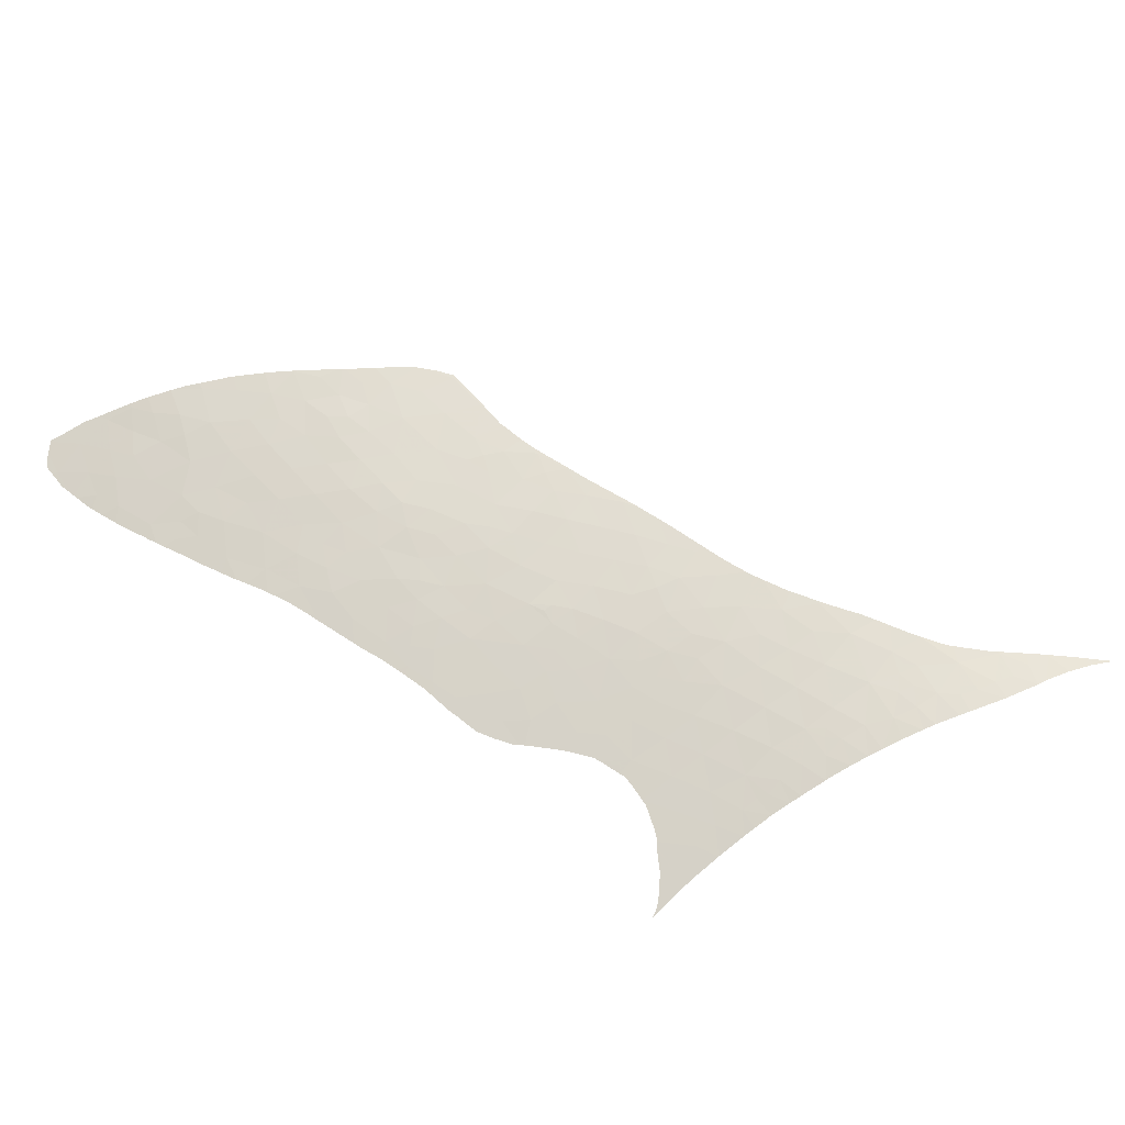
<metadata>
{"format":"obj","ext":"obj","renderer":"f3d","projection":"perspective","resolution":1024,"background":"white","views":[{"elev":55.1,"azim":-26.3,"up":"+Y"}]}
</metadata>
<code>
v -21.23 43.2 -23.82
v -21.18 42.99 -23.16
v -20.81 43.28 -23.9
v -24.04 44.78 -30.61
v -25.12 44.88 -31.49
v -25.42 44.51 -30.29
v -12.49 40.63 -11.11
v -12.34 40.89 -12.07
v -12.88 40.54 -11.09
v -38.08 43.58 -39.47
v -37.35 43.6 -38.33
v -36.89 44.02 -39.78
v -28.45 43.6 -29.04
v -29.9 43.34 -29.15
v -29.54 42.94 -27.62
v -33.1 45.15 -39.82
v -31.75 45.49 -39.74
v -32.91 45.41 -40.92
v -1.971 42.25 -10.36
v -1.808 42.29 -11.46
v -2.747 42.23 -11.27
v -3.632 42.11 -10.45
v -15.49 40.13 -11.8
v -16.06 40.03 -11.9
v -15.82 39.8 -10.92
v -16.05 40.38 -13.04
v -22.53 41.6 -19.85
v -23.82 41.87 -21.18
v -23.96 41.3 -19.71
v -22.36 42.17 -21.31
v -33.39 44.79 -38.43
v -31.43 45.17 -37.85
v -29.67 45.45 -37.23
v -29.98 45.72 -38.86
v -17.86 40.04 -13.16
v -16.88 39.81 -11.76
v -16.77 42.4 -19.65
v -17.72 42.72 -21.02
v -18.15 42.26 -19.79
v -28.65 45.85 -38.16
v -28.5 46.17 -39.55
v -21.8 44.49 -28.54
v -22.84 44.56 -29.24
v -22.32 44.19 -27.66
v -26.7 42.55 -24.55
v -24.95 42.75 -24.22
v -25.77 43.09 -25.68
v -27.13 42.92 -25.93
v -11.99 41.14 -12.83
v -11.33 41.17 -12.4
v -19.96 43.19 -23.32
v -22.81 42.63 -22.85
v -21.56 42.54 -22
v -20.36 42.7 -22
v -18.85 42.96 -22.23
v -4.689 42.23 -13.05
v -2.689 42.31 -12.62
v -2.718 42.32 -12.71
v -21.33 43.89 -26.27
v -23.16 43.64 -26.16
v -21.75 43.3 -24.42
v -1.469 42.26 -10.38
v -14.74 40.39 -12.12
v -14.81 40.06 -10.99
v -14.21 40.21 -11.03
v -0.7106 42.32 -11.49
v -19.11 40.27 -14.58
v -17.37 40.68 -14.77
v -18.64 40.93 -16.22
v -19.69 41.23 -17.59
v -18.14 41.54 -17.69
v -18.99 41.82 -18.91
v -20.08 43.62 -24.86
v -21.16 42.15 -20.79
v -19.42 42.32 -20.54
v -35.48 44.23 -38.67
v -36.32 43.56 -36.62
v -34.41 44.23 -37.1
v -26.56 46 -37.1
v -26.48 45.75 -35.87
v -25.64 46.03 -36.62
v -34.52 43.68 -34.87
v -33.11 44.06 -34.86
v -34.02 44.08 -35.9
v -28.14 42.22 -24.44
v -27.36 41.96 -23.23
v -30.89 44.92 -36.15
v -26.04 45.45 -34.37
v -27.08 45.02 -33.24
v -25.54 45.14 -32.8
v -30.64 43.86 -31.66
v -31.16 43.34 -30.19
v -29.66 43.72 -30.34
v -37.99 43.81 -40.76
v -39.33 43.52 -41.68
v -39.26 43.36 -40.55
v -37.81 44.12 -42.45
v -18.22 44.86 -28.88
v -19.58 44.64 -28.37
v -18.27 44.46 -27.31
v -13.83 41.49 -15.35
v -15.15 41.81 -17.11
v -15.62 41.1 -15.07
v -27.02 44.16 -30.05
v -26.38 44.71 -31.63
v -18.3 39.49 -11.74
v -17.34 39.38 -10.72
v -16.94 41.32 -16.49
v -14.28 43 -20.73
v -15.97 43 -21.28
v -15.35 42.64 -19.85
v -18.19 45.1 -29.89
v -17.14 45.09 -29.66
v -14.1 42.48 -18.86
v -13.18 42.09 -17.1
v -12.47 42.55 -18.46
v -9.173 42.88 -18.56
v -10.09 42.55 -17.48
v -8.514 42.49 -16.61
v -6.354 41.96 -12.18
v -6.479 42.17 -13.81
v -7.136 41.98 -13.05
v -7.531 41.78 -12.06
v -14.66 43.46 -22.5
v -15.88 43.37 -22.52
v -12.96 43.4 -21.84
v -21.09 44.78 -29.46
v -20.98 44.37 -27.83
v -27.56 45.33 -34.94
v -28.68 44.85 -33.83
v -16.74 39.55 -10.81
v -25.06 45.83 -35.49
v -24.42 45.53 -33.91
v -23.26 45.99 -35.39
v -25.58 46.29 -37.89
v -26.04 46.51 -39.21
v -27.18 46.15 -38.39
v -29.93 46.05 -40.59
v -31.41 45.89 -41.6
v -23.04 46.43 -37.33
v -21.84 46.27 -36.29
v -21.47 46.56 -37.56
v -24.33 44.4 -29.35
v -31.03 42.9 -28.61
v -28.59 42.6 -25.9
v -27.63 42.58 -25.21
v -36.64 44.32 -41.24
v -35.72 44.46 -40.26
v -34.97 43.81 -35.96
v -35.61 43.49 -35.32
v -32.83 44.53 -36.6
v -33.54 44.52 -37.38
v -23.86 44.07 -28
v -30.33 44.64 -34.48
v -29.17 45.16 -35.56
v -31.77 44.44 -35.1
v -31.67 44.05 -33.41
v -36.13 44.7 -42.77
v -26.85 43.69 -28.28
v -27.9 45.67 -36.75
v -34.27 44.87 -40.19
v -34.01 45.23 -41.77
v -32.8 45.67 -42.37
v -35.27 44.78 -41.48
v -34.85 45.11 -42.64
v -18.09 45.35 -30.95
v -22.36 45.07 -31.12
v -24 45.17 -32.19
v -25.94 42.18 -23.1
v -27.06 46.53 -40.09
v -14.41 43.91 -24.21
v -15.62 44.11 -25.25
v -15.79 43.67 -23.62
v -24.48 46.17 -36.79
v -24.29 46.46 -37.99
v -20.53 45.66 -33
v -21.33 45.39 -32.07
v -20.53 45.44 -31.96
v -21.29 45.98 -34.78
v -20.13 46.37 -36.34
v -19.49 46.01 -34.42
v -24.79 46.64 -39.04
v -16.89 44.71 -28.03
v -16.94 44.28 -26.29
v -15.42 44.55 -27
v -25.01 43.59 -26.95
v -25.94 43.68 -27.71
v -26.41 43.37 -26.97
v -20.7 45.2 -31.06
v -23.43 41.03 -18.8
v -13.35 43.74 -23.31
v -17.11 43.3 -22.73
v -28.11 44.47 -31.94
v -28.51 44.02 -30.57
v -12.63 42.95 -20.03
v -17.08 43.8 -24.56
v -18.44 43.98 -25.6
v -18.58 43.48 -23.88
v -23.5 43.05 -24.45
v -18.54 45.54 -31.96
v -18.87 45.7 -32.74
v -18.94 45.72 -32.87
v -25.49 44.02 -28.66
v -24.48 43.22 -25.49
v -22.46 45.54 -33.21
v -19.46 39.63 -12.95
v -20.81 39.81 -14.28
v -22.25 41.03 -18.27
v -23.93 42.69 -23.56
v -27.83 43.19 -27.29
v -7.179 42.28 -14.94
v -5.609 42.42 -14.96
v -19.78 44.16 -26.7
v -7.939 41.88 -13.07
v -24.49 42.32 -22.76
v -19.53 45.44 -31.7
v -29.34 44.08 -31.46
v -29.79 44.33 -32.8
v -17.76 41.98 -18.83
v -10.34 42.12 -15.82
v -8.898 41.93 -14.12
v -25.49 41.76 -21.7
v -10.92 42.84 -19.04
v -17.1 45.11 -29.72
v -19.34 45.05 -30.04
v -15.62 42.25 -18.71
v -16.73 41.88 -18.08
v -20.51 40.52 -16.07
v -21.07 40.97 -17.56
v -7.027 42.18 -14.23
v -12.07 41.8 -15.51
v -12.61 41.22 -13.6
v -11.73 41.28 -13.18
v -20.73 41.59 -19.07
v -19.01 38.89 -10.45
v -20.88 38.59 -10.86
v -20.35 38.49 -10.21
v -11.55 40.85 -11.12
v -10.66 41.04 -11.1
v -18.78 38.96 -10.5
v -21.92 37.98 -9.81
v -20.82 38.34 -10.09
v -14.4 40.88 -13.57
v -3.698 42.11 -10.46
v -4.591 42.09 -11.44
v -5.48 41.92 -10.67
v -25.19 41.27 -20.24
v -7.443 42.07 -13.87
v -11.01 41.56 -13.87
v -13.53 40.69 -12.25
v -18.83 38.95 -10.49
v -19.49 39.09 -11.36
v -21.03 39.1 -12.4
v -21.12 39 -12.19
v -26.69 41.71 -22.15
v -33.7 43.47 -33.17
v -32.27 43.48 -31.73
v -32.63 43.11 -30.68
v -35.35 43.28 -34.16
v -10.09 41.42 -12.45
v -8.732 41.59 -12.11
v -3.668 42.17 -11.39
v -8.891 41.39 -11.02
v -9.933 41.19 -11.07
v -5.426 42.01 -11.62
v -6.019 41.85 -10.74
v -11.51 42.32 -17.24
v -7.214 41.68 -10.9
v -0.2833 42.31 -10.29
v -1.546 42.32 -12.02
v -7.839 41.58 -10.95
v -29.13 42.29 -25.36
v -29.08 42.28 -25.28
v -28.78 42.18 -24.78
v -37.18 44.43 -43.38
v -36.93 44.51 -43.32
v -39.41 43.65 -42.89
v -39.56 43.57 -42.65
v -39.7 43.47 -42.23
v -33.63 43.17 -31.91
v -33.69 43.18 -31.98
v -34.22 43.2 -32.66
v -33.76 43.18 -32.06
v -22.08 38.07 -10.16
v -22.28 37.93 -9.893
v -21.68 38.4 -10.82
v -21.88 38.22 -10.44
v -21.16 38.97 -12.11
v -20.96 39.17 -12.56
v -22.17 40.58 -17.04
v -22.02 40.55 -16.92
v -23.1 40.7 -17.79
v -22.98 40.69 -17.71
v -2.65 42.32 -12.67
v -0.7401 42.32 -11.54
v -1.296 42.32 -11.88
v -2.976 42.32 -12.86
v -2.551 42.32 -12.61
v -21.45 38.61 -11.27
v -21.48 38.57 -11.17
v -22.65 37.75 -9.615
v -28.35 42.03 -24.04
v -28.61 42.13 -24.49
v -28.05 41.92 -23.53
v -31.82 43.01 -29.58
v -31.41 42.91 -28.96
v -31.35 42.9 -28.84
v -31.06 42.81 -28.36
v -31.18 42.85 -28.57
v -31.01 42.8 -28.29
v -36.43 43.32 -35.64
v -36.31 43.32 -35.46
v -36.12 43.32 -35.21
v -35.64 43.3 -34.56
v -37.57 44.31 -43.4
v -38.59 43.99 -43.44
v -39.01 43.85 -43.5
v -34.62 43.22 -33.18
v -37.19 43.32 -36.76
v -36.92 43.32 -36.37
v -37.67 43.31 -37.47
v -34.9 43.24 -33.53
v -32.63 45.7 -42.32
v -32.86 45.65 -42.38
v -33.79 45.43 -42.64
v -31.41 45.94 -41.93
v -32.53 45.72 -42.3
v -17.03 45.09 -29.62
v -16.87 45.03 -29.37
v -17.41 45.2 -30.18
v -27.81 41.81 -23.08
v -27.88 41.85 -23.21
v -18.97 45.74 -32.94
v -18.5 45.54 -31.97
v -18.03 45.38 -31.13
v -18.3 45.47 -31.57
v -14.37 44.29 -25.74
v -14.53 44.34 -25.98
v -14.85 44.45 -26.47
v -14.95 44.48 -26.62
v -27.6 41.69 -22.61
v -27.35 41.54 -22.05
v -10.14 43.05 -19.69
v -10.29 43.08 -19.84
v -9.698 42.99 -19.24
v -21.1 40.22 -15.56
v -21.24 40.26 -15.76
v -21.85 40.5 -16.68
v -21.79 40.48 -16.6
v -20.77 39.72 -14.02
v -20.88 39.3 -12.89
v -20.97 40.09 -15.13
v -8.164 42.75 -17.74
v -8.001 42.73 -17.59
v -7.116 42.6 -16.7
v -7.629 42.69 -17.26
v -23.49 40.73 -18.06
v -4.967 42.37 -14.33
v -5.556 42.42 -14.96
v -5.649 42.43 -15.06
v -5.586 42.42 -14.99
v -6.037 42.47 -15.47
v -4.486 42.35 -13.92
v -4.018 42.33 -13.59
v -4.618 42.35 -14.01
v -3.026 42.32 -12.89
v -9.107 42.9 -18.64
v -8.999 42.88 -18.53
v -9.207 42.91 -18.74
v -9.29 42.93 -18.82
v -8.829 42.85 -18.37
v -11.49 43.36 -21.25
v -11.59 43.39 -21.4
v -12.09 43.53 -22.1
v -29.8 42.46 -26.31
v -29.95 42.51 -26.57
v -30.45 42.65 -27.37
v -30.06 42.54 -26.75
v -24.46 40.8 -18.68
v -24.41 40.8 -18.65
v -24.7 40.82 -18.83
v -24.93 40.83 -18.97
v -25.21 40.84 -19.14
v -20.82 39.81 -14.28
v -32 43.04 -29.86
v -25 46.63 -39.14
v -25.77 46.6 -39.5
v -24.38 46.64 -38.85
v -24.86 46.64 -39.08
v -16.75 44.99 -29.18
v -30.55 42.67 -27.54
v -33.34 43.16 -31.56
v -32.85 43.13 -30.98
v -32.41 43.09 -30.4
v -32.21 43.06 -30.13
v -35.85 44.84 -43.1
v -36.42 44.66 -43.22
v -34.86 45.14 -42.89
v -35.41 44.97 -43.01
v -36.6 44.61 -43.25
v -30.88 46.03 -41.74
v -31.04 46 -41.8
v -32.12 45.81 -42.19
v -25.91 46.59 -39.57
v -26.4 46.57 -39.81
v -27.14 46.53 -40.16
v -27.9 46.45 -40.52
v -27.98 46.44 -40.56
v -39.41 43.37 -40.88
v -38.98 43.35 -39.9
v -38.88 43.34 -39.67
v -39.07 43.35 -40.11
v -27.04 46.53 -40.11
v -26.74 46.55 -39.96
v -27.61 46.48 -40.38
v -38.61 43.32 -39.05
v -39.54 43.42 -41.52
v -13.58 44.03 -24.51
v -13.83 44.11 -24.91
v -13.18 43.89 -23.85
v -12.84 43.77 -23.29
v -13.07 43.85 -23.68
v -38.23 43.33 -38.41
v -38.02 43.32 -38.04
v -38.53 43.33 -38.93
v -33.95 45.39 -42.68
v -33.99 45.38 -42.69
v -36.8 43.32 -36.18
v -36.65 43.32 -35.96
v -35.61 43.29 -34.52
v -35.03 43.25 -33.71
v -37.78 43.32 -37.65
v -34.09 45.35 -42.72
v -27.25 41.47 -21.81
v -26.94 41.32 -21.27
v -26.71 41.2 -20.85
v -26.68 41.18 -20.78
v -26.76 41.23 -20.94
v -26.48 41.08 -20.4
v -20.03 46.38 -36.42
v -19.99 46.36 -36.29
v -20.04 46.39 -36.46
v -19.69 46.18 -35.32
v -20.12 46.4 -36.53
v -20.68 46.48 -37.03
v -21.29 46.54 -37.44
v -21.51 46.56 -37.59
v -21.65 46.58 -37.68
v -19.43 46.03 -34.48
v -19.52 46.09 -34.82
v -19.4 46.01 -34.39
v -19.19 45.86 -33.59
v -19.07 45.77 -33.14
v -29.66 42.42 -26.11
v -23.39 46.64 -38.42
v -22.6 46.62 -38.09
v -23.75 46.64 -38.57
v -24.16 46.64 -38.75
v -22.25 46.6 -37.94
v -11.04 43.25 -20.71
v -11.16 43.28 -20.85
v 0.8446 42.32 -10.11
v 0.6677 42.32 -10.64
v 0.6311 42.32 -10.67
v 0.2828 42.32 -10.9
v 0.19 42.32 -10.96
v -0.6366 42.32 -11.48
v -0.6951 42.32 -11.51
v -0.7742 42.32 -11.56
v -11.32 43.31 -21.04
v 1.381 42.33 -10.16
v 1.387 42.33 -9.963
v 1.52 42.33 -10.07
v 1.887 42.35 -9.81
v 1.031 42.32 -10.4
v -24.21 46.64 -38.77
v -14.21 44.24 -25.5
v -13.93 44.15 -25.07
v -39.61 43.44 -41.81
v -39.43 43.37 -40.97
v -25.84 40.94 -19.72
v -25.9 40.95 -19.77
v -17.85 45.33 -30.84
v -15.41 44.61 -27.28
v -15.25 44.56 -27.05
v -15.97 44.76 -28.07
v -15.01 44.5 -26.71
v -6.621 42.53 -16.14
v -6.95 42.58 -16.52
v -39.05 43.83 -43.44
v -12.62 43.7 -22.94
v -29.95 46.18 -41.43
v -16.12 44.79 -28.28
v -16.24 44.83 -28.45
v -28.35 46.4 -40.73
v -28.89 46.33 -40.96
v -29.29 46.28 -41.14
v -29.8 46.21 -41.37
v -12.39 43.61 -22.55
v -17.92 45.35 -30.97
v -34.45 45.26 -42.8
f 3 2 1
f 6 5 4
f 9 8 7
f 12 11 10
f 15 14 13
f 18 17 16
f 21 20 19
f 19 22 21
f 25 24 23
f 24 26 23
f 29 28 27
f 28 30 27
f 32 31 17
f 34 33 32
f 32 17 34
f 36 35 26
f 39 38 37
f 41 40 34
f 40 33 34
f 44 43 42
f 17 31 16
f 47 46 45
f 45 48 47
f 50 8 49
f 2 3 51
f 53 30 52
f 55 54 51
f 54 2 51
f 58 57 56
f 60 44 59
f 59 61 60
f 20 62 19
f 65 64 63
f 24 36 26
f 66 62 20
f 69 68 67
f 71 69 70
f 70 72 71
f 73 61 59
f 73 51 3
f 54 75 74
f 78 77 76
f 81 80 79
f 84 83 82
f 2 61 1
f 45 86 85
f 33 87 32
f 90 89 88
f 93 92 91
f 96 95 94
f 95 97 94
f 100 99 98
f 103 102 101
f 105 6 104
f 106 35 36
f 36 107 106
f 71 108 69
f 111 110 109
f 113 98 112
f 116 115 114
f 119 118 117
f 122 121 120
f 123 122 120
f 110 125 124
f 109 110 124
f 124 126 109
f 128 127 99
f 26 63 23
f 130 129 89
f 129 88 89
f 131 107 36
f 134 133 132
f 137 136 135
f 135 79 137
f 139 138 17
f 17 18 139
f 142 141 140
f 6 4 143
f 144 14 15
f 146 85 145
f 148 12 147
f 12 94 147
f 150 77 149
f 149 82 150
f 78 84 149
f 84 82 149
f 87 151 32
f 151 31 32
f 77 78 149
f 151 152 31
f 44 60 153
f 4 43 143
f 11 12 76
f 12 148 76
f 77 11 76
f 155 130 154
f 138 41 34
f 157 83 156
f 158 147 97
f 13 104 159
f 138 34 17
f 140 141 134
f 129 155 160
f 160 80 129
f 84 78 151
f 78 152 151
f 83 84 151
f 151 156 83
f 78 76 31
f 76 161 31
f 154 157 156
f 87 156 151
f 155 154 87
f 154 156 87
f 33 155 87
f 76 148 161
f 152 78 31
f 161 16 31
f 18 16 161
f 162 18 161
f 163 18 162
f 12 10 94
f 147 94 97
f 162 161 164
f 164 165 162
f 147 158 164
f 158 165 164
f 148 147 164
f 161 148 164
f 81 132 80
f 166 113 112
f 4 168 167
f 46 169 45
f 169 86 45
f 137 170 136
f 40 137 160
f 137 79 160
f 173 172 171
f 90 88 133
f 175 140 174
f 135 81 79
f 79 80 160
f 130 155 129
f 133 88 132
f 88 80 132
f 88 129 80
f 174 134 132
f 132 81 174
f 178 177 176
f 180 179 141
f 179 134 141
f 140 134 174
f 179 180 181
f 41 170 137
f 40 41 137
f 90 5 105
f 5 6 105
f 5 168 4
f 175 174 135
f 174 81 135
f 182 175 135
f 155 33 160
f 33 40 160
f 185 184 183
f 188 187 186
f 189 167 177
f 29 27 190
f 191 124 171
f 173 125 192
f 38 192 110
f 110 37 38
f 69 108 68
f 193 105 104
f 104 194 193
f 188 186 47
f 195 109 126
f 198 197 196
f 52 199 61
f 61 2 52
f 202 201 200
f 203 6 143
f 204 60 199
f 199 46 204
f 44 128 59
f 75 38 39
f 134 179 205
f 35 106 206
f 67 206 207
f 190 27 208
f 186 204 47
f 204 46 47
f 199 52 209
f 188 210 159
f 133 205 168
f 212 121 211
f 128 99 213
f 99 100 213
f 214 122 123
f 187 188 159
f 14 93 13
f 93 194 13
f 42 43 127
f 60 186 153
f 205 179 176
f 176 177 205
f 89 90 105
f 52 215 209
f 215 46 209
f 4 167 43
f 133 134 205
f 167 189 127
f 127 43 167
f 90 133 168
f 168 5 90
f 179 181 176
f 186 187 203
f 189 177 178
f 168 205 167
f 205 177 167
f 216 189 178
f 216 178 176
f 13 194 104
f 91 218 217
f 128 44 42
f 128 42 127
f 186 60 204
f 199 60 61
f 197 213 100
f 39 37 219
f 221 220 119
f 119 211 221
f 219 71 72
f 46 199 209
f 173 196 172
f 43 44 153
f 153 143 43
f 186 203 153
f 203 143 153
f 28 215 52
f 52 30 28
f 218 193 217
f 73 3 61
f 128 213 59
f 213 73 59
f 54 53 2
f 215 28 222
f 213 197 73
f 198 196 192
f 196 173 192
f 111 37 110
f 53 52 2
f 198 55 51
f 197 198 73
f 198 51 73
f 185 172 184
f 197 100 184
f 61 3 1
f 192 125 110
f 55 192 38
f 55 198 192
f 54 55 75
f 55 38 75
f 196 197 184
f 184 172 196
f 125 173 124
f 191 126 124
f 195 223 116
f 220 118 119
f 64 25 23
f 23 63 64
f 124 173 171
f 113 183 98
f 184 100 183
f 100 98 183
f 224 113 166
f 216 200 166
f 99 127 225
f 225 98 99
f 98 225 112
f 112 225 166
f 189 216 225
f 216 166 225
f 127 189 225
f 154 130 218
f 227 226 102
f 229 70 228
f 121 230 211
f 115 231 101
f 231 232 101
f 233 49 232
f 37 111 226
f 233 50 49
f 229 234 70
f 228 67 207
f 53 54 74
f 68 35 67
f 35 206 67
f 70 69 228
f 69 67 228
f 39 219 72
f 208 234 229
f 237 236 235
f 27 30 74
f 8 50 238
f 238 7 8
f 24 25 36
f 25 131 36
f 227 102 108
f 50 239 238
f 219 37 227
f 37 226 227
f 102 103 108
f 103 68 108
f 106 107 240
f 236 242 241
f 219 227 71
f 227 108 71
f 243 101 232
f 74 75 234
f 75 72 234
f 246 245 244
f 102 226 114
f 114 115 102
f 70 234 72
f 30 53 74
f 109 195 114
f 195 116 114
f 26 35 68
f 75 39 72
f 222 28 247
f 27 74 234
f 234 208 27
f 103 26 68
f 230 121 248
f 56 121 212
f 50 233 249
f 8 9 250
f 9 65 250
f 65 63 250
f 102 115 101
f 226 111 114
f 111 109 114
f 26 103 243
f 103 101 243
f 8 250 232
f 250 243 232
f 49 8 232
f 63 26 243
f 250 63 243
f 28 29 247
f 242 236 237
f 252 251 235
f 206 106 252
f 106 240 252
f 240 251 252
f 254 253 252
f 252 235 236
f 215 222 169
f 222 255 169
f 193 194 217
f 210 15 13
f 13 159 210
f 169 255 86
f 188 47 48
f 46 215 169
f 6 203 104
f 203 159 104
f 83 157 256
f 157 257 256
f 92 93 14
f 14 144 92
f 48 45 146
f 45 85 146
f 82 83 256
f 203 187 159
f 130 89 193
f 193 218 130
f 258 257 92
f 257 91 92
f 257 157 91
f 194 93 217
f 48 146 145
f 157 154 218
f 218 91 157
f 89 105 193
f 259 82 256
f 188 48 210
f 48 145 210
f 145 15 210
f 93 91 217
f 248 121 122
f 249 221 260
f 221 261 260
f 57 20 21
f 56 57 262
f 57 21 262
f 264 261 263
f 245 56 262
f 262 244 245
f 121 56 120
f 56 265 120
f 265 246 266
f 262 21 22
f 233 232 249
f 231 115 267
f 123 120 268
f 120 266 268
f 116 223 267
f 223 118 267
f 221 248 214
f 248 221 211
f 118 220 267
f 269 62 66
f 221 249 220
f 232 231 249
f 230 248 211
f 270 20 57
f 244 262 22
f 115 116 267
f 249 231 220
f 231 267 220
f 120 265 266
f 56 245 265
f 245 246 265
f 261 264 260
f 248 122 214
f 221 214 261
f 214 123 261
f 239 50 260
f 260 264 239
f 50 249 260
f 123 268 271
f 261 123 271
f 271 263 261
f 118 223 117
f 273 272 145
f 145 85 274
f 274 273 145
f 158 97 275
f 275 276 158
f 278 277 95
f 278 95 279
f 256 257 280
f 280 281 256
f 283 282 256
f 283 256 281
f 236 241 284
f 284 241 285
f 287 286 236
f 287 236 284
f 252 236 254
f 254 236 288
f 206 252 253
f 253 289 206
f 290 208 229
f 229 291 290
f 293 292 208
f 293 208 290
f 294 57 58
f 296 295 66
f 296 66 20
f 20 270 296
f 58 56 297
f 270 57 298
f 298 57 294
f 300 299 236
f 300 236 286
f 285 241 301
f 303 85 302
f 85 86 304
f 304 302 85
f 274 85 303
f 306 305 92
f 306 92 144
f 144 307 306
f 309 144 308
f 144 15 310
f 310 308 144
f 307 144 309
f 312 311 77
f 312 77 150
f 150 313 312
f 313 150 314
f 316 315 97
f 316 97 317
f 318 256 282
f 11 77 319
f 319 77 320
f 321 11 319
f 322 256 318
f 323 139 18
f 18 163 323
f 163 162 324
f 324 162 325
f 327 326 139
f 327 139 323
f 183 113 328
f 328 113 224
f 329 183 328
f 224 166 330
f 332 86 331
f 332 304 86
f 216 176 202
f 202 176 333
f 200 216 202
f 166 200 334
f 334 200 201
f 336 335 166
f 336 166 334
f 338 337 172
f 338 172 185
f 185 339 338
f 339 185 340
f 331 86 341
f 341 86 255
f 255 342 341
f 117 223 343
f 343 223 344
f 345 117 343
f 288 236 299
f 347 228 346
f 349 348 228
f 349 228 347
f 350 207 206
f 350 206 351
f 352 228 207
f 346 228 352
f 119 117 353
f 353 354 119
f 356 355 119
f 356 119 354
f 190 208 292
f 292 357 190
f 358 56 212
f 212 359 358
f 361 212 360
f 212 211 362
f 362 360 212
f 359 212 361
f 364 56 363
f 365 56 358
f 363 56 365
f 366 56 364
f 368 117 367
f 367 117 369
f 370 117 345
f 369 117 370
f 371 353 117
f 371 117 368
f 372 195 126
f 126 373 372
f 373 126 374
f 15 145 375
f 375 376 15
f 378 377 15
f 378 15 376
f 29 190 379
f 379 190 380
f 247 29 381
f 381 29 379
f 382 247 381
f 383 247 382
f 384 207 350
f 352 207 384
f 385 92 305
f 135 136 386
f 386 136 387
f 388 175 182
f 182 135 389
f 389 135 386
f 390 183 329
f 391 310 15
f 391 15 377
f 393 392 257
f 393 257 258
f 258 92 394
f 394 92 385
f 385 395 394
f 165 158 396
f 396 158 397
f 399 398 165
f 399 165 396
f 400 158 276
f 397 158 400
f 280 257 392
f 401 138 139
f 139 402 401
f 402 139 326
f 326 327 403
f 387 136 404
f 136 170 405
f 405 404 136
f 407 406 170
f 170 41 408
f 408 407 170
f 409 95 96
f 94 10 410
f 410 10 411
f 96 94 412
f 412 94 410
f 413 170 406
f 414 405 170
f 414 170 413
f 406 407 415
f 411 10 416
f 409 417 95
f 191 171 418
f 418 171 419
f 420 191 418
f 422 421 191
f 422 191 420
f 10 11 423
f 423 11 424
f 416 10 425
f 425 10 423
f 275 97 315
f 325 162 426
f 162 165 427
f 427 426 162
f 429 428 77
f 429 77 311
f 314 150 430
f 150 82 259
f 259 430 150
f 259 256 431
f 431 256 322
f 424 11 432
f 432 11 321
f 320 77 428
f 427 165 433
f 434 342 255
f 255 435 434
f 255 222 436
f 222 247 437
f 437 436 222
f 435 255 438
f 438 255 436
f 437 247 439
f 351 206 289
f 441 180 440
f 440 180 442
f 443 181 180
f 180 441 443
f 442 180 444
f 180 446 445
f 445 444 180
f 446 180 141
f 141 142 446
f 142 140 447
f 447 140 448
f 450 449 181
f 450 181 443
f 451 181 449
f 452 181 451
f 453 333 176
f 453 176 181
f 181 452 453
f 375 145 454
f 454 145 272
f 456 140 455
f 455 140 175
f 175 457 455
f 457 175 458
f 459 448 140
f 140 456 459
f 344 223 460
f 460 223 195
f 195 461 460
f 464 463 462
f 462 269 465
f 465 464 462
f 465 269 466
f 466 269 66
f 66 467 466
f 467 66 468
f 468 66 295
f 295 296 469
f 366 297 56
f 461 195 470
f 470 195 372
f 473 472 471
f 471 472 462
f 474 472 473
f 471 462 475
f 475 462 463
f 476 175 388
f 419 171 477
f 477 171 172
f 172 337 477
f 478 419 477
f 279 95 479
f 479 95 417
f 417 409 480
f 439 247 481
f 481 247 383
f 482 439 481
f 229 228 348
f 348 291 229
f 330 166 483
f 485 185 484
f 185 183 486
f 486 484 185
f 487 340 185
f 185 485 487
f 489 488 211
f 489 211 119
f 119 355 489
f 380 190 357
f 476 458 175
f 317 97 490
f 97 95 277
f 277 490 97
f 491 126 191
f 191 421 491
f 492 138 401
f 486 183 493
f 493 183 494
f 494 183 390
f 408 41 495
f 41 138 496
f 496 495 41
f 496 138 497
f 497 138 498
f 498 138 492
f 499 126 491
f 374 126 499
f 483 166 500
f 500 166 335
f 362 211 488
f 433 165 501
f 501 165 398

</code>
